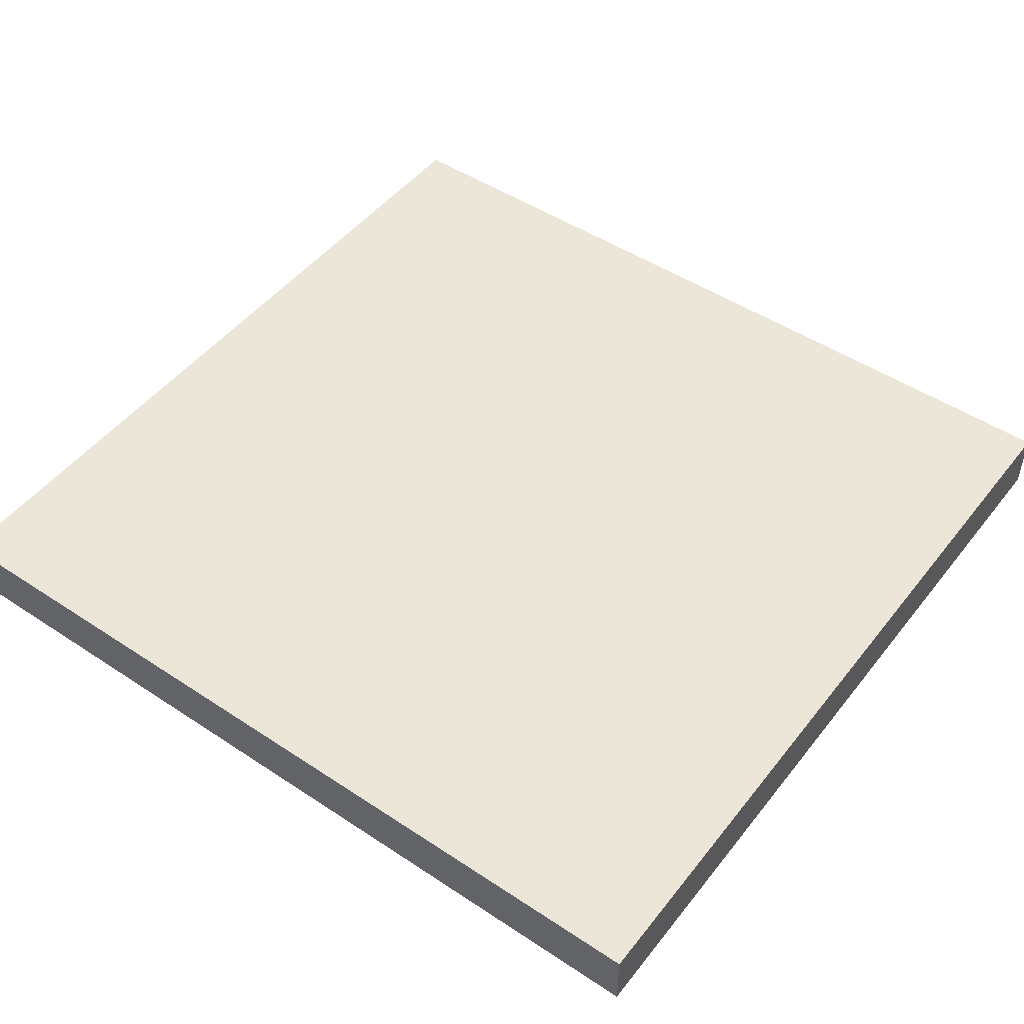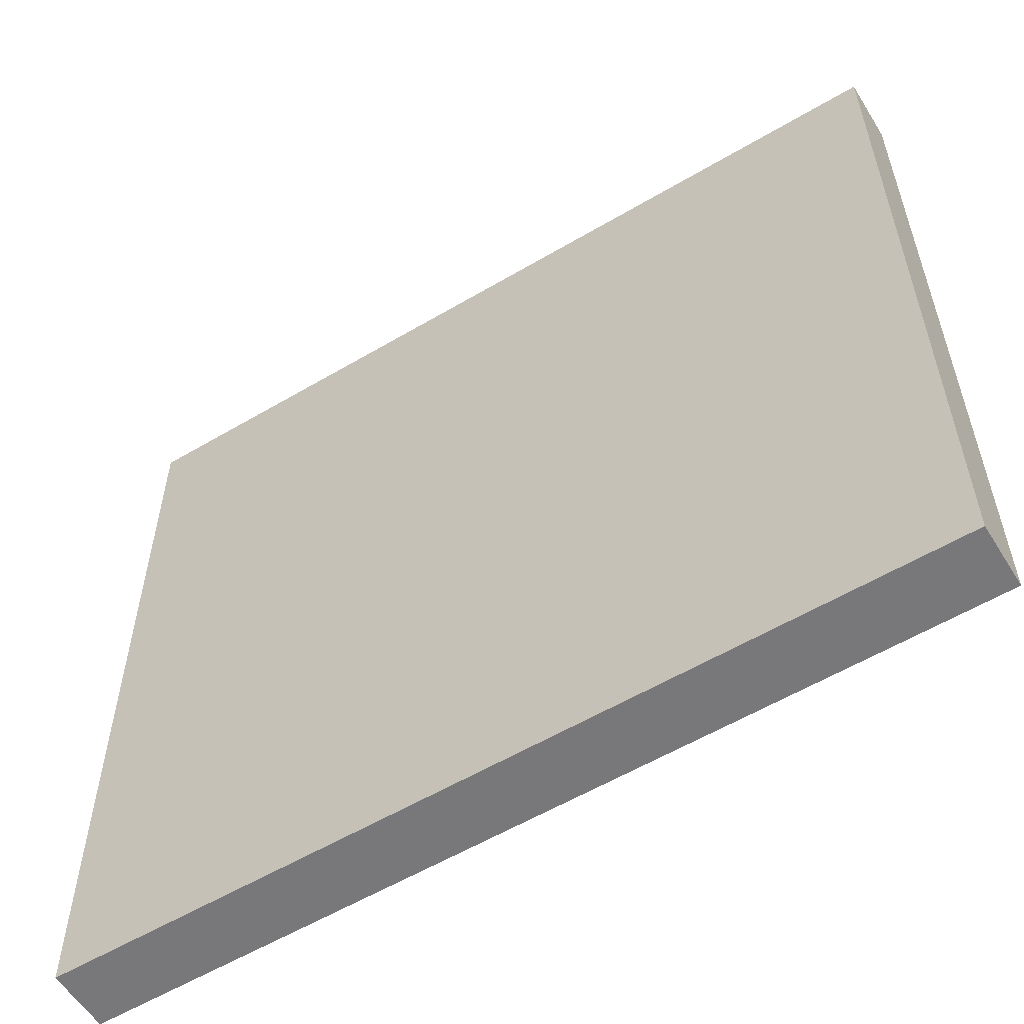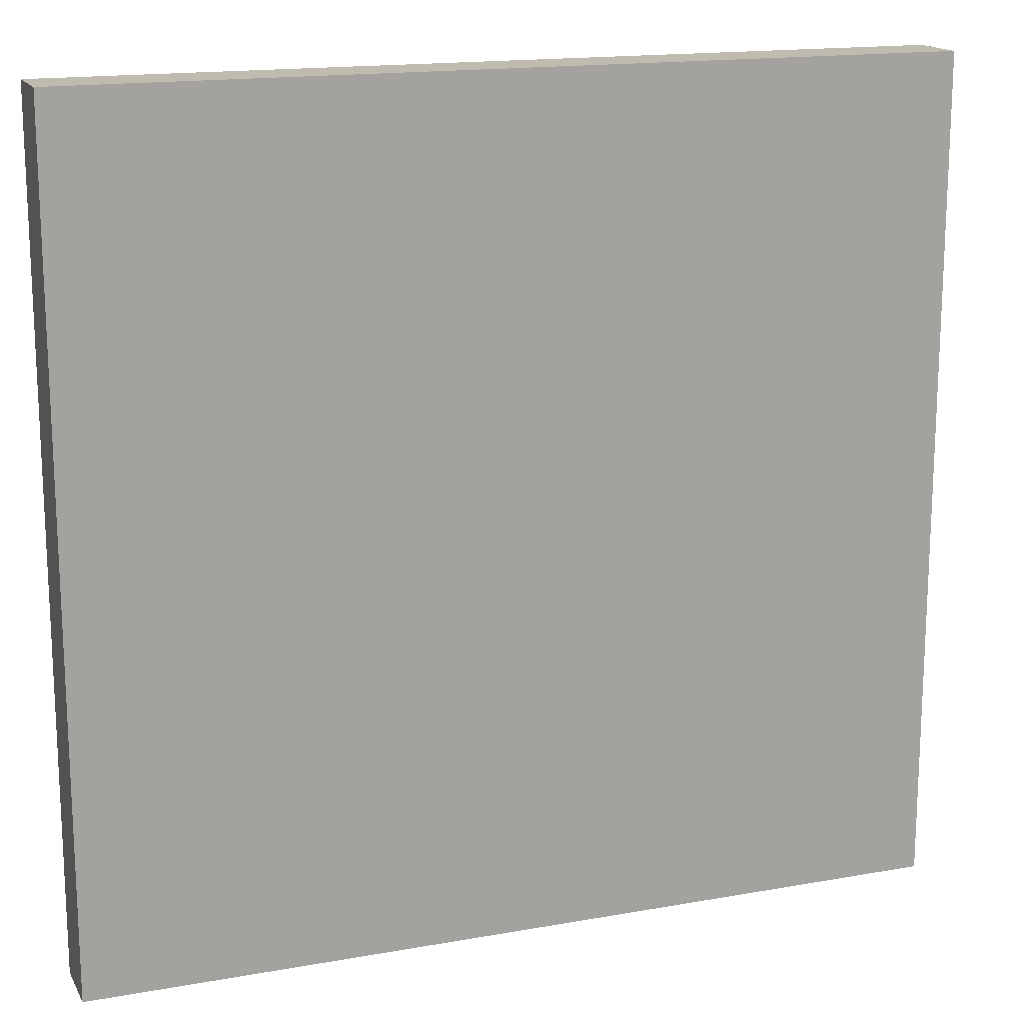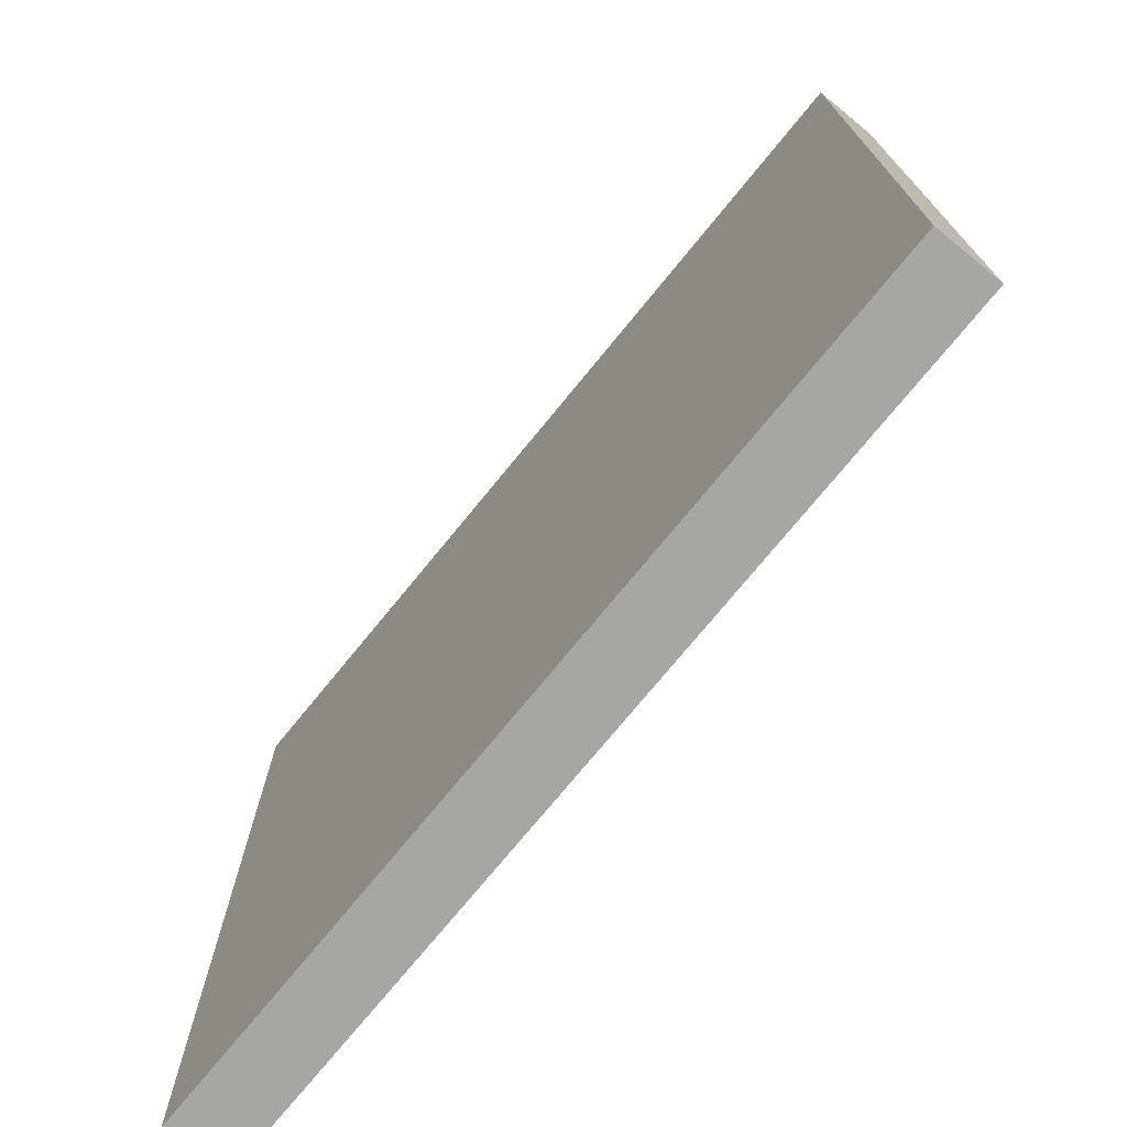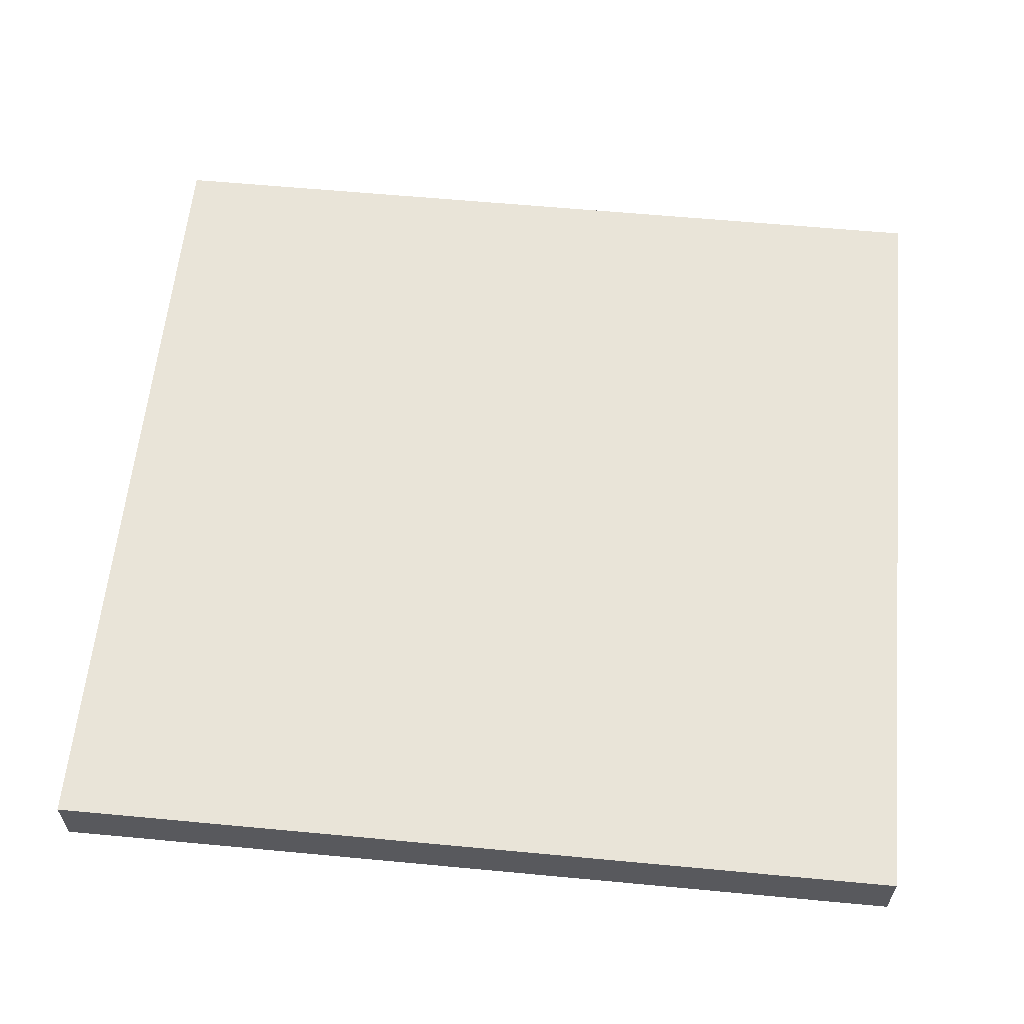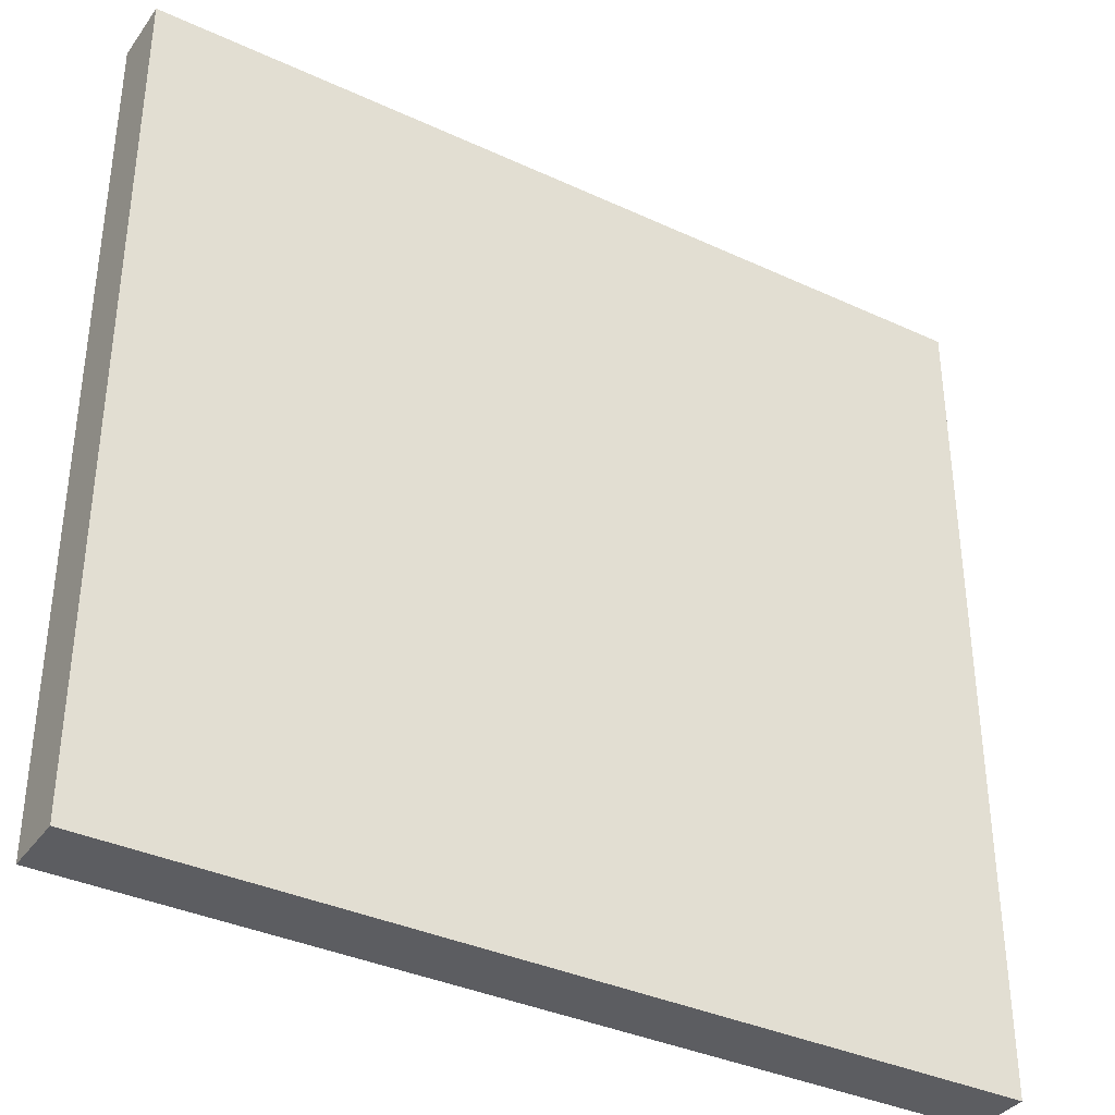
<metadata>
{"format":"obj","ext":"obj","renderer":"f3d","projection":"perspective","resolution":1024,"background":"white","views":[{"elev":48.6,"azim":36.4,"up":"+Y"},{"elev":-57.5,"azim":31.6,"up":"+Z"},{"elev":16.2,"azim":159.7,"up":"+Z"},{"elev":-74.1,"azim":-129.2,"up":"+Z"},{"elev":60.0,"azim":-174.5,"up":"+Y"},{"elev":-36.4,"azim":-31.1,"up":"+Z"}]}
</metadata>
<code>
v -6.886 -0.5 6.641
v 6.886 -0.5 6.641
v -6.886 0.5 6.641
v 6.886 0.5 6.641
v -6.886 0.5 -6.641
v 6.886 0.5 -6.641
v -6.886 -0.5 -6.641
v 6.886 -0.5 -6.641
f 1 2 4 3
f 3 4 6 5
f 5 6 8 7
f 7 8 2 1
f 2 8 6 4
f 7 1 3 5

</code>
